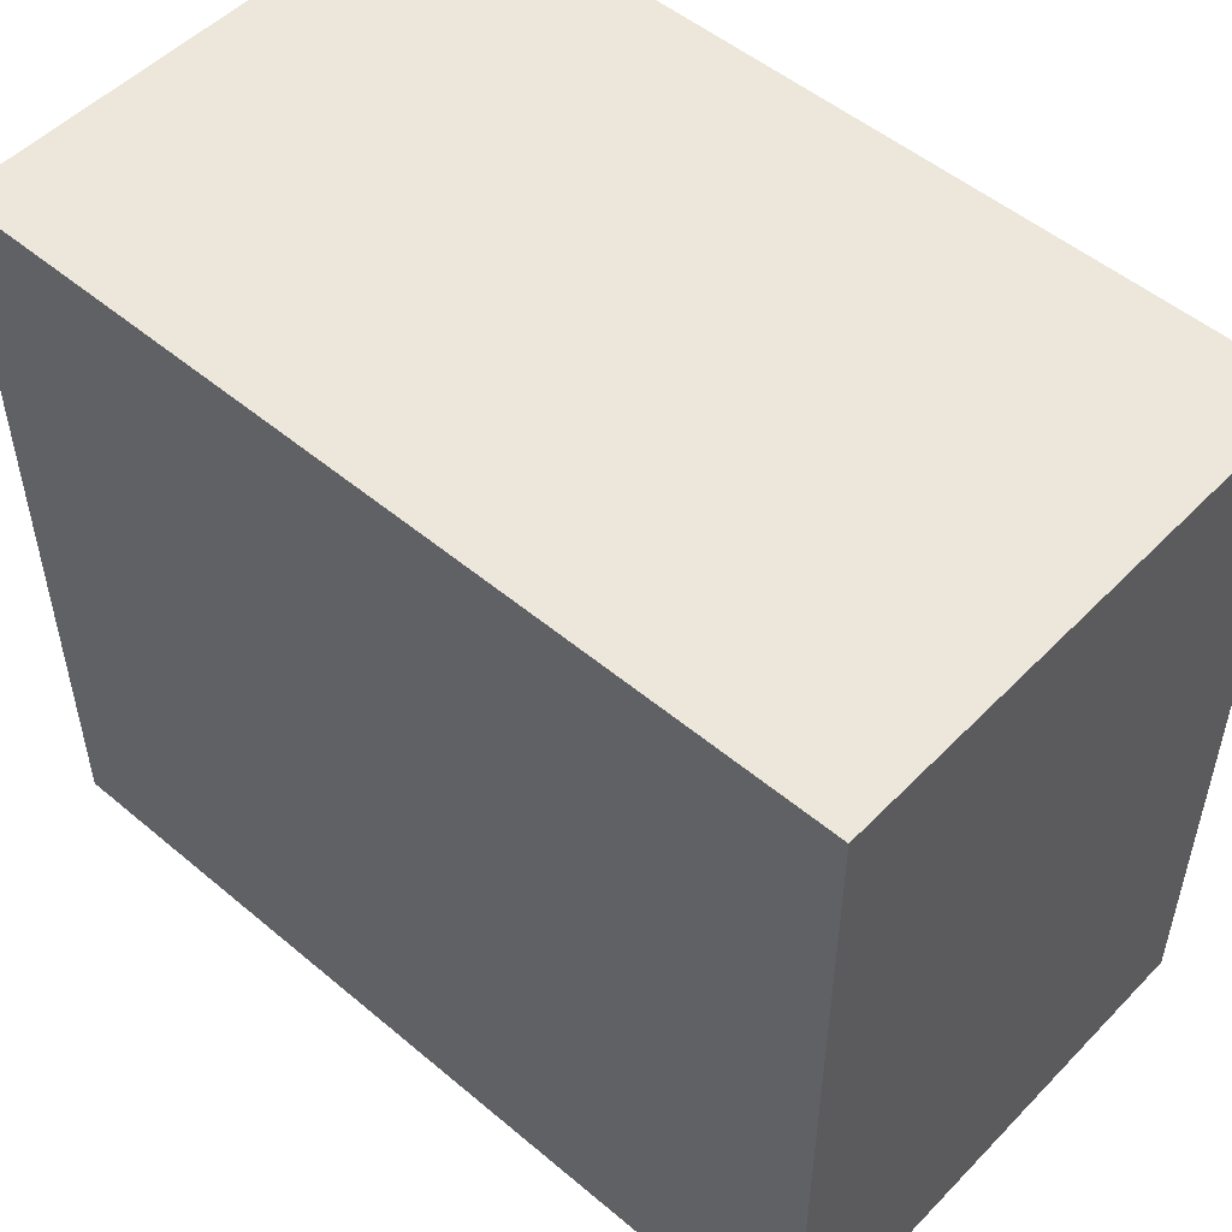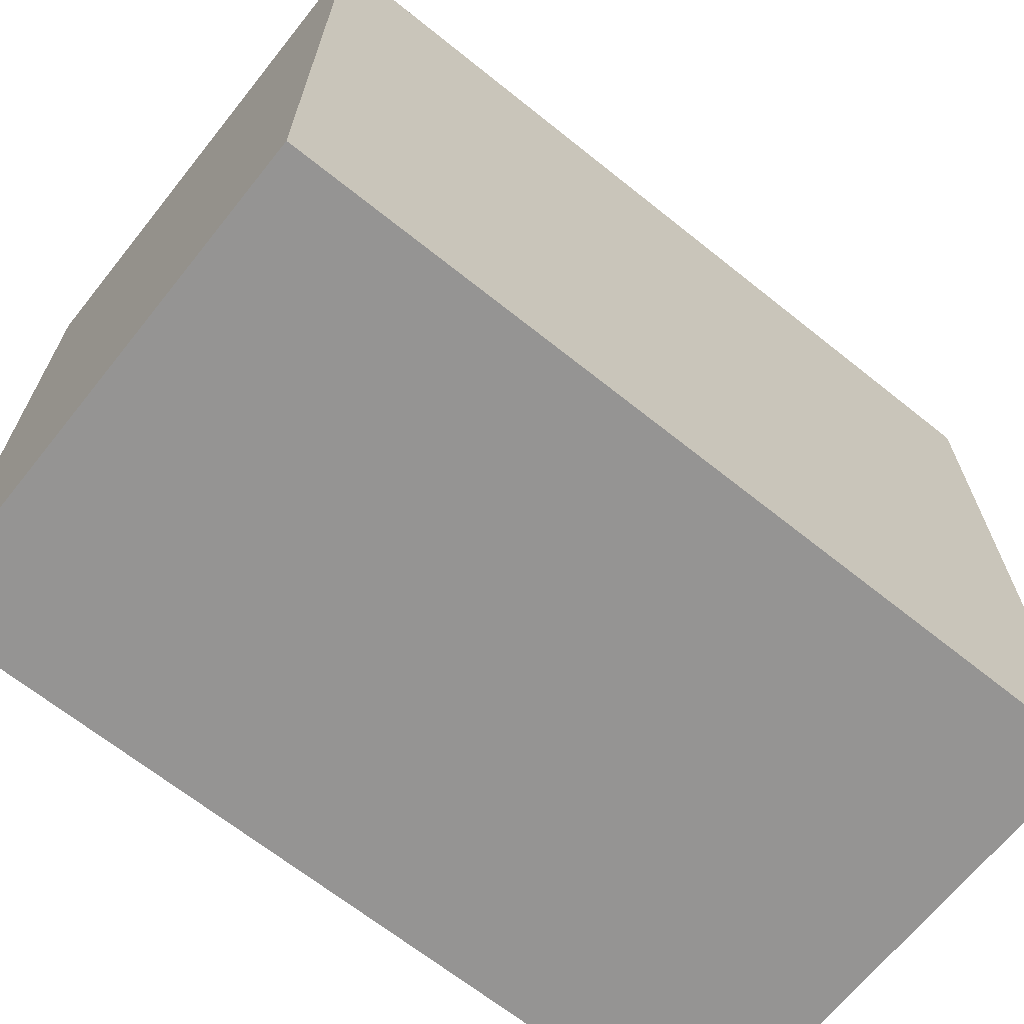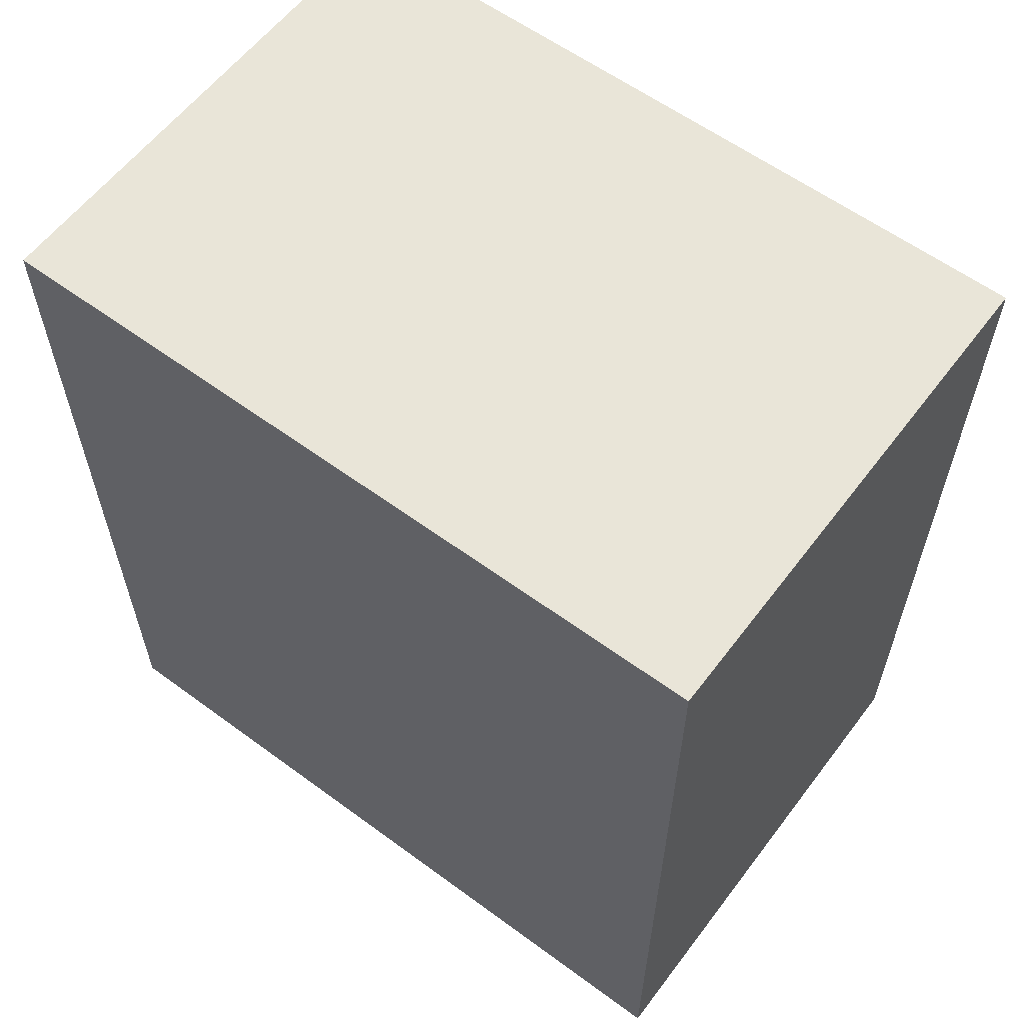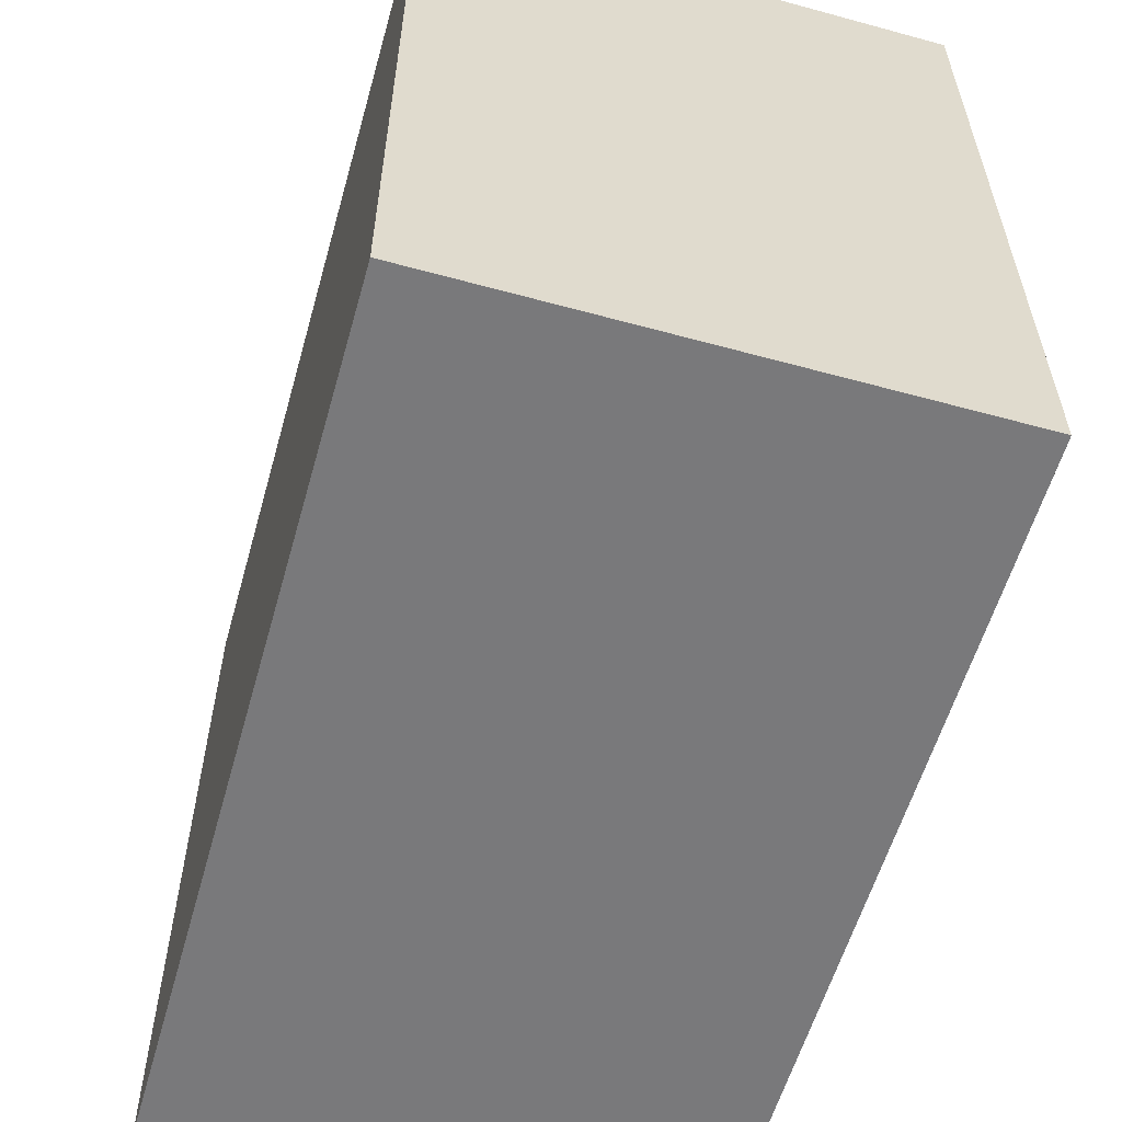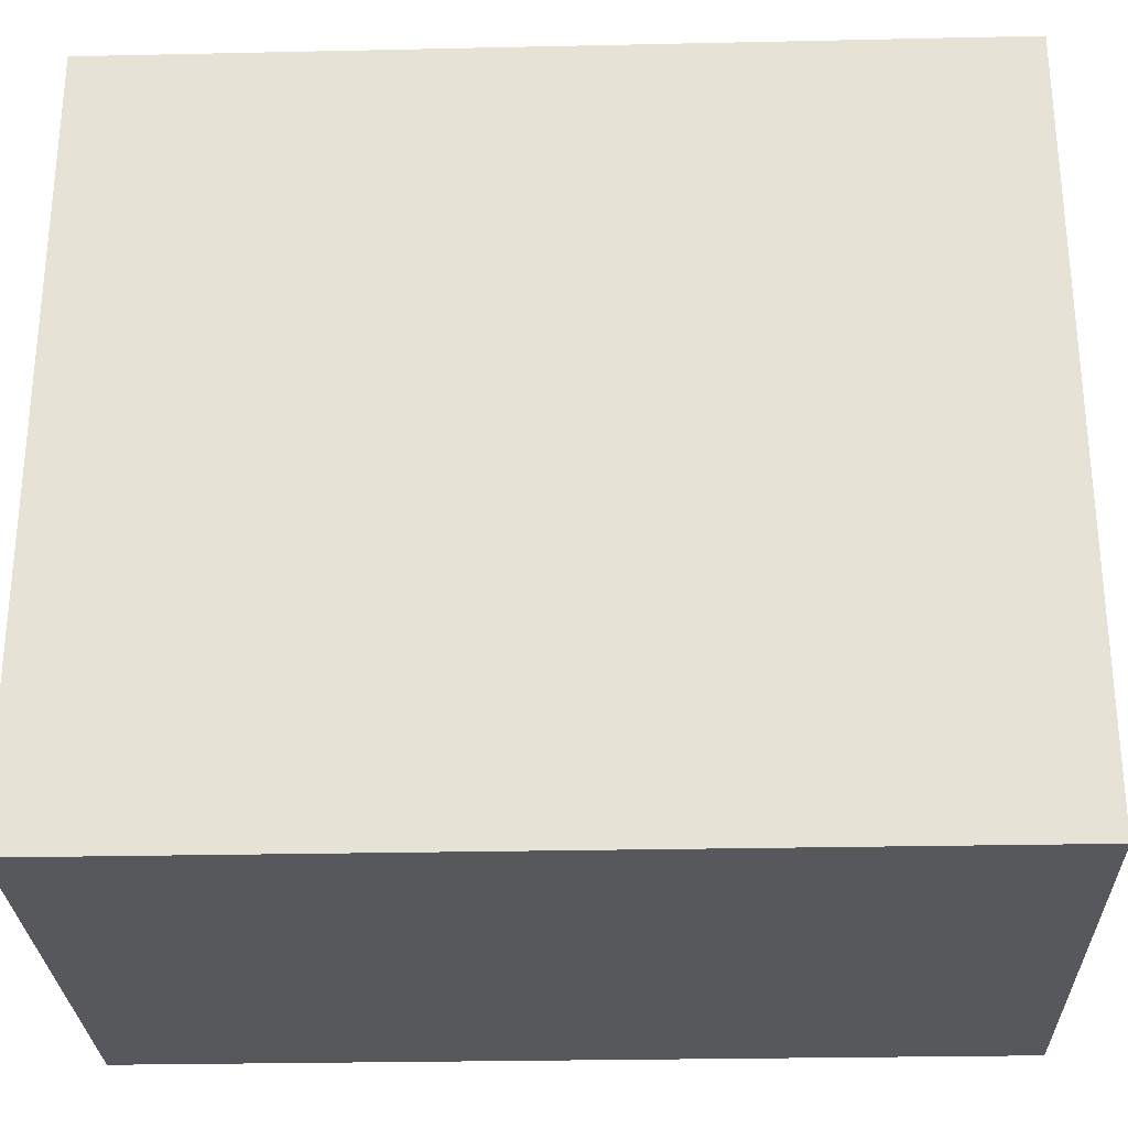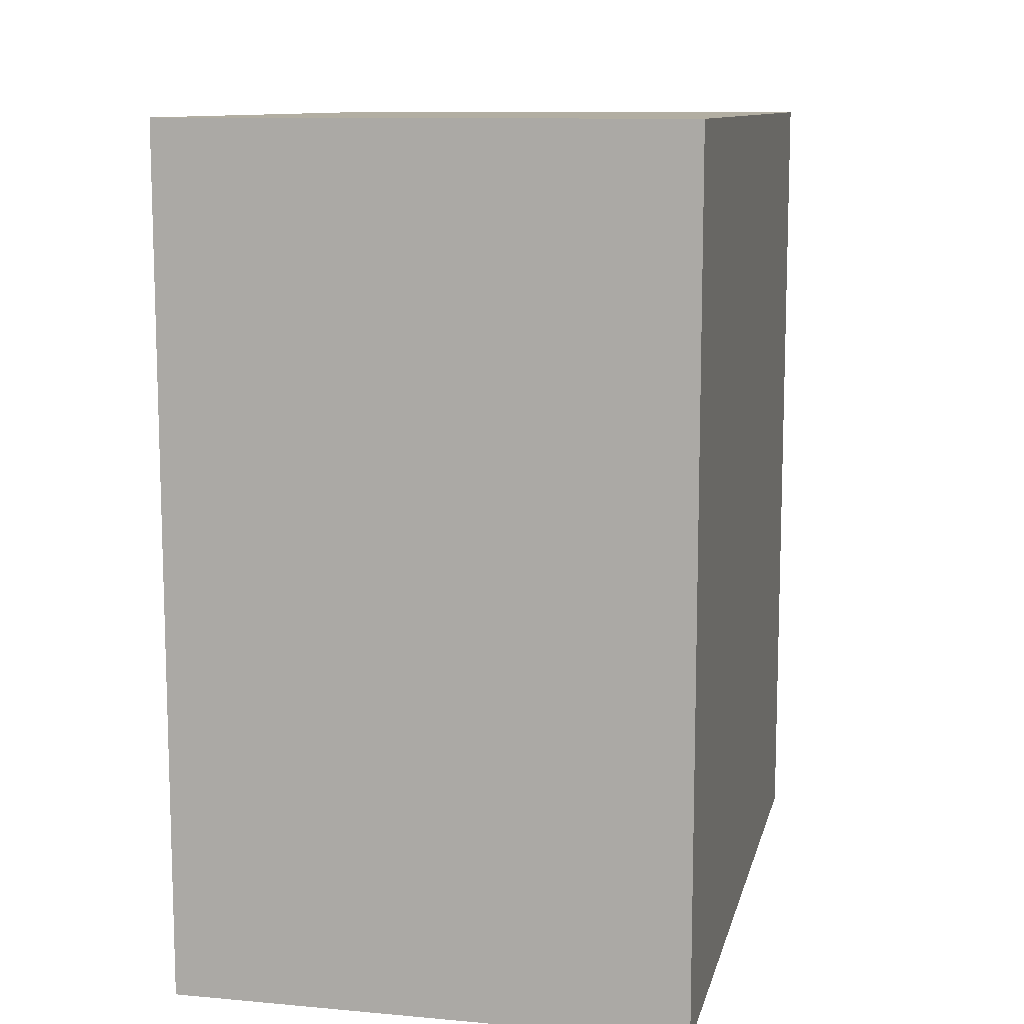
<metadata>
{"format":"obj","ext":"obj","renderer":"f3d","projection":"perspective","resolution":1024,"background":"white","views":[{"elev":51.6,"azim":-47.7,"up":"+Y"},{"elev":-67.2,"azim":51.3,"up":"+Y"},{"elev":59.7,"azim":-53.0,"up":"+Z"},{"elev":-57.9,"azim":-15.8,"up":"+Y"},{"elev":-27.8,"azim":91.9,"up":"+Y"},{"elev":10.7,"azim":-167.3,"up":"+Z"}]}
</metadata>
<code>
v  -7.851 0 17.42
v  -7.851 0 -7.579
v  7.149 0 -7.579
v  7.149 0 17.42
v  7.149 22 -7.579
v  7.149 22 17.42
g Box001
f 1 2 3 4
f 4 3 5 6
v  -7.851 0 -7.579
v  -7.851 0 17.42
v  -7.851 22 17.42
v  -7.851 22 -7.579
g left
f 7 8 9 10
v  -7.851 0 17.42
v  7.149 0 17.42
v  7.149 22 17.42
v  -7.851 22 17.42
g front
f 11 12 13 14
v  -7.851 22 17.42
v  7.149 22 17.42
v  7.149 22 -7.579
v  -7.851 22 -7.579
g top
f 15 16 17 18
v  7.149 0 -7.579
v  -7.851 0 -7.579
v  -7.851 22 -7.579
v  7.149 22 -7.579
g back
f 19 20 21 22

</code>
